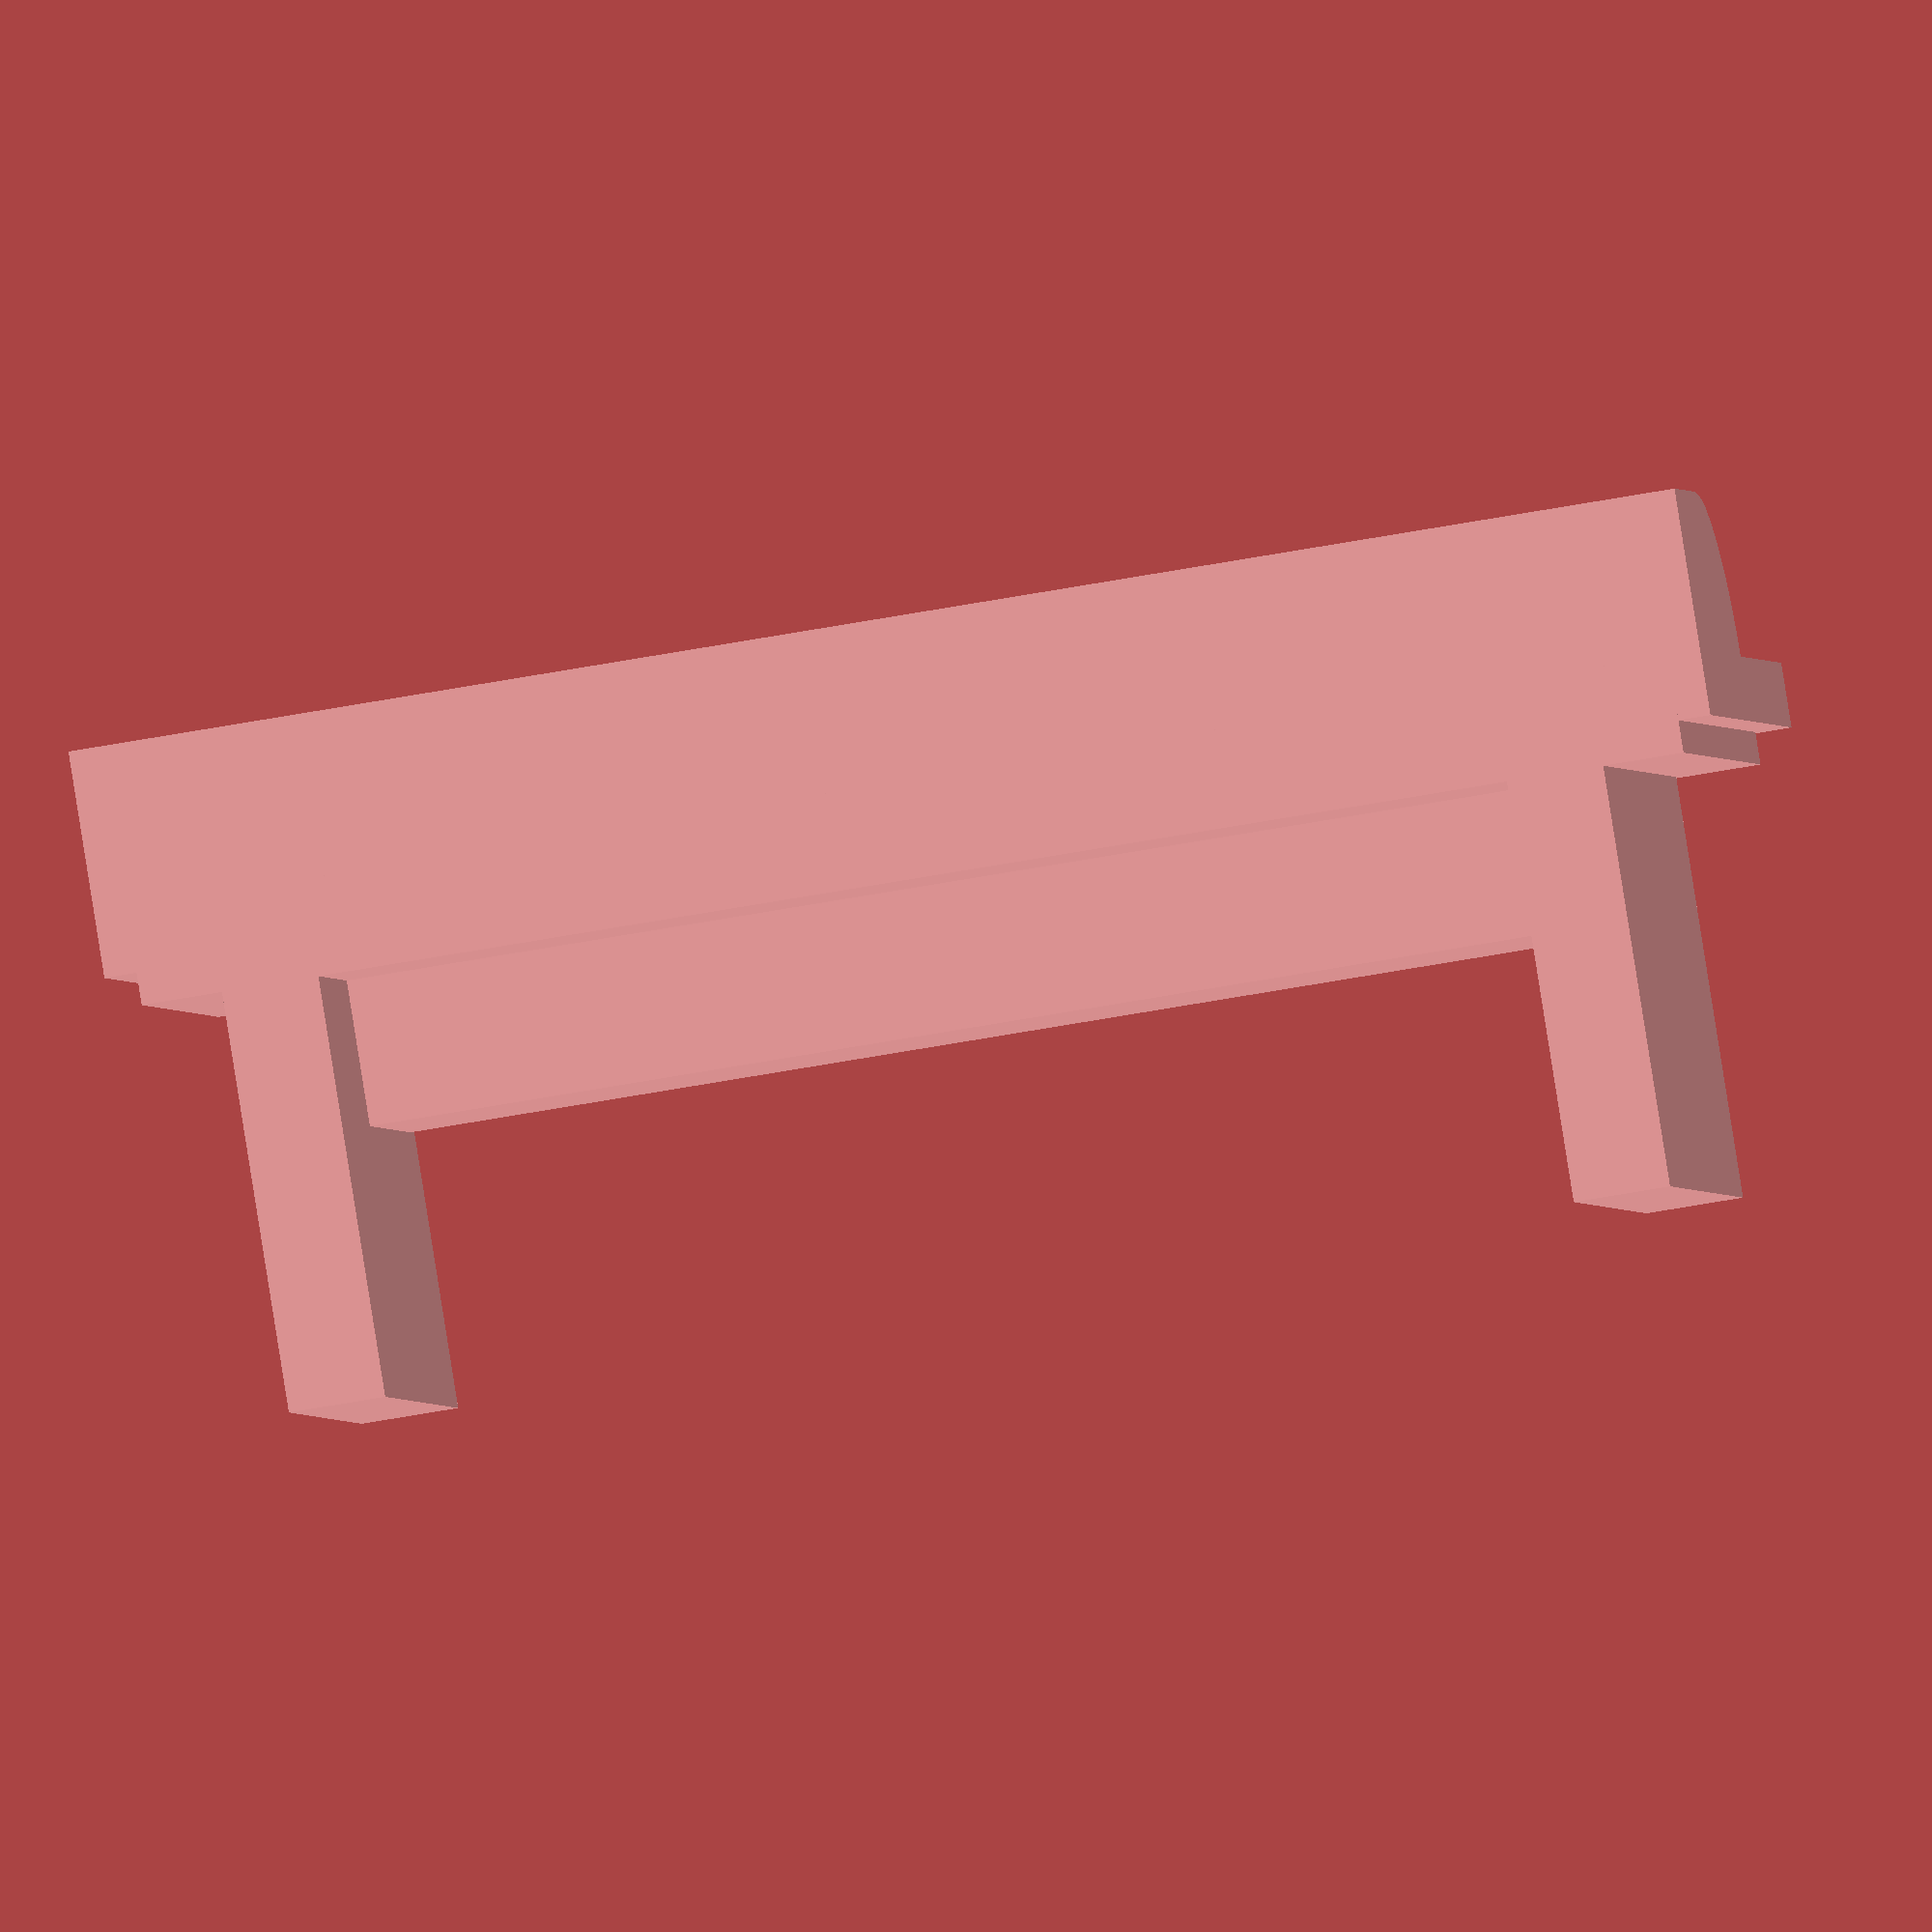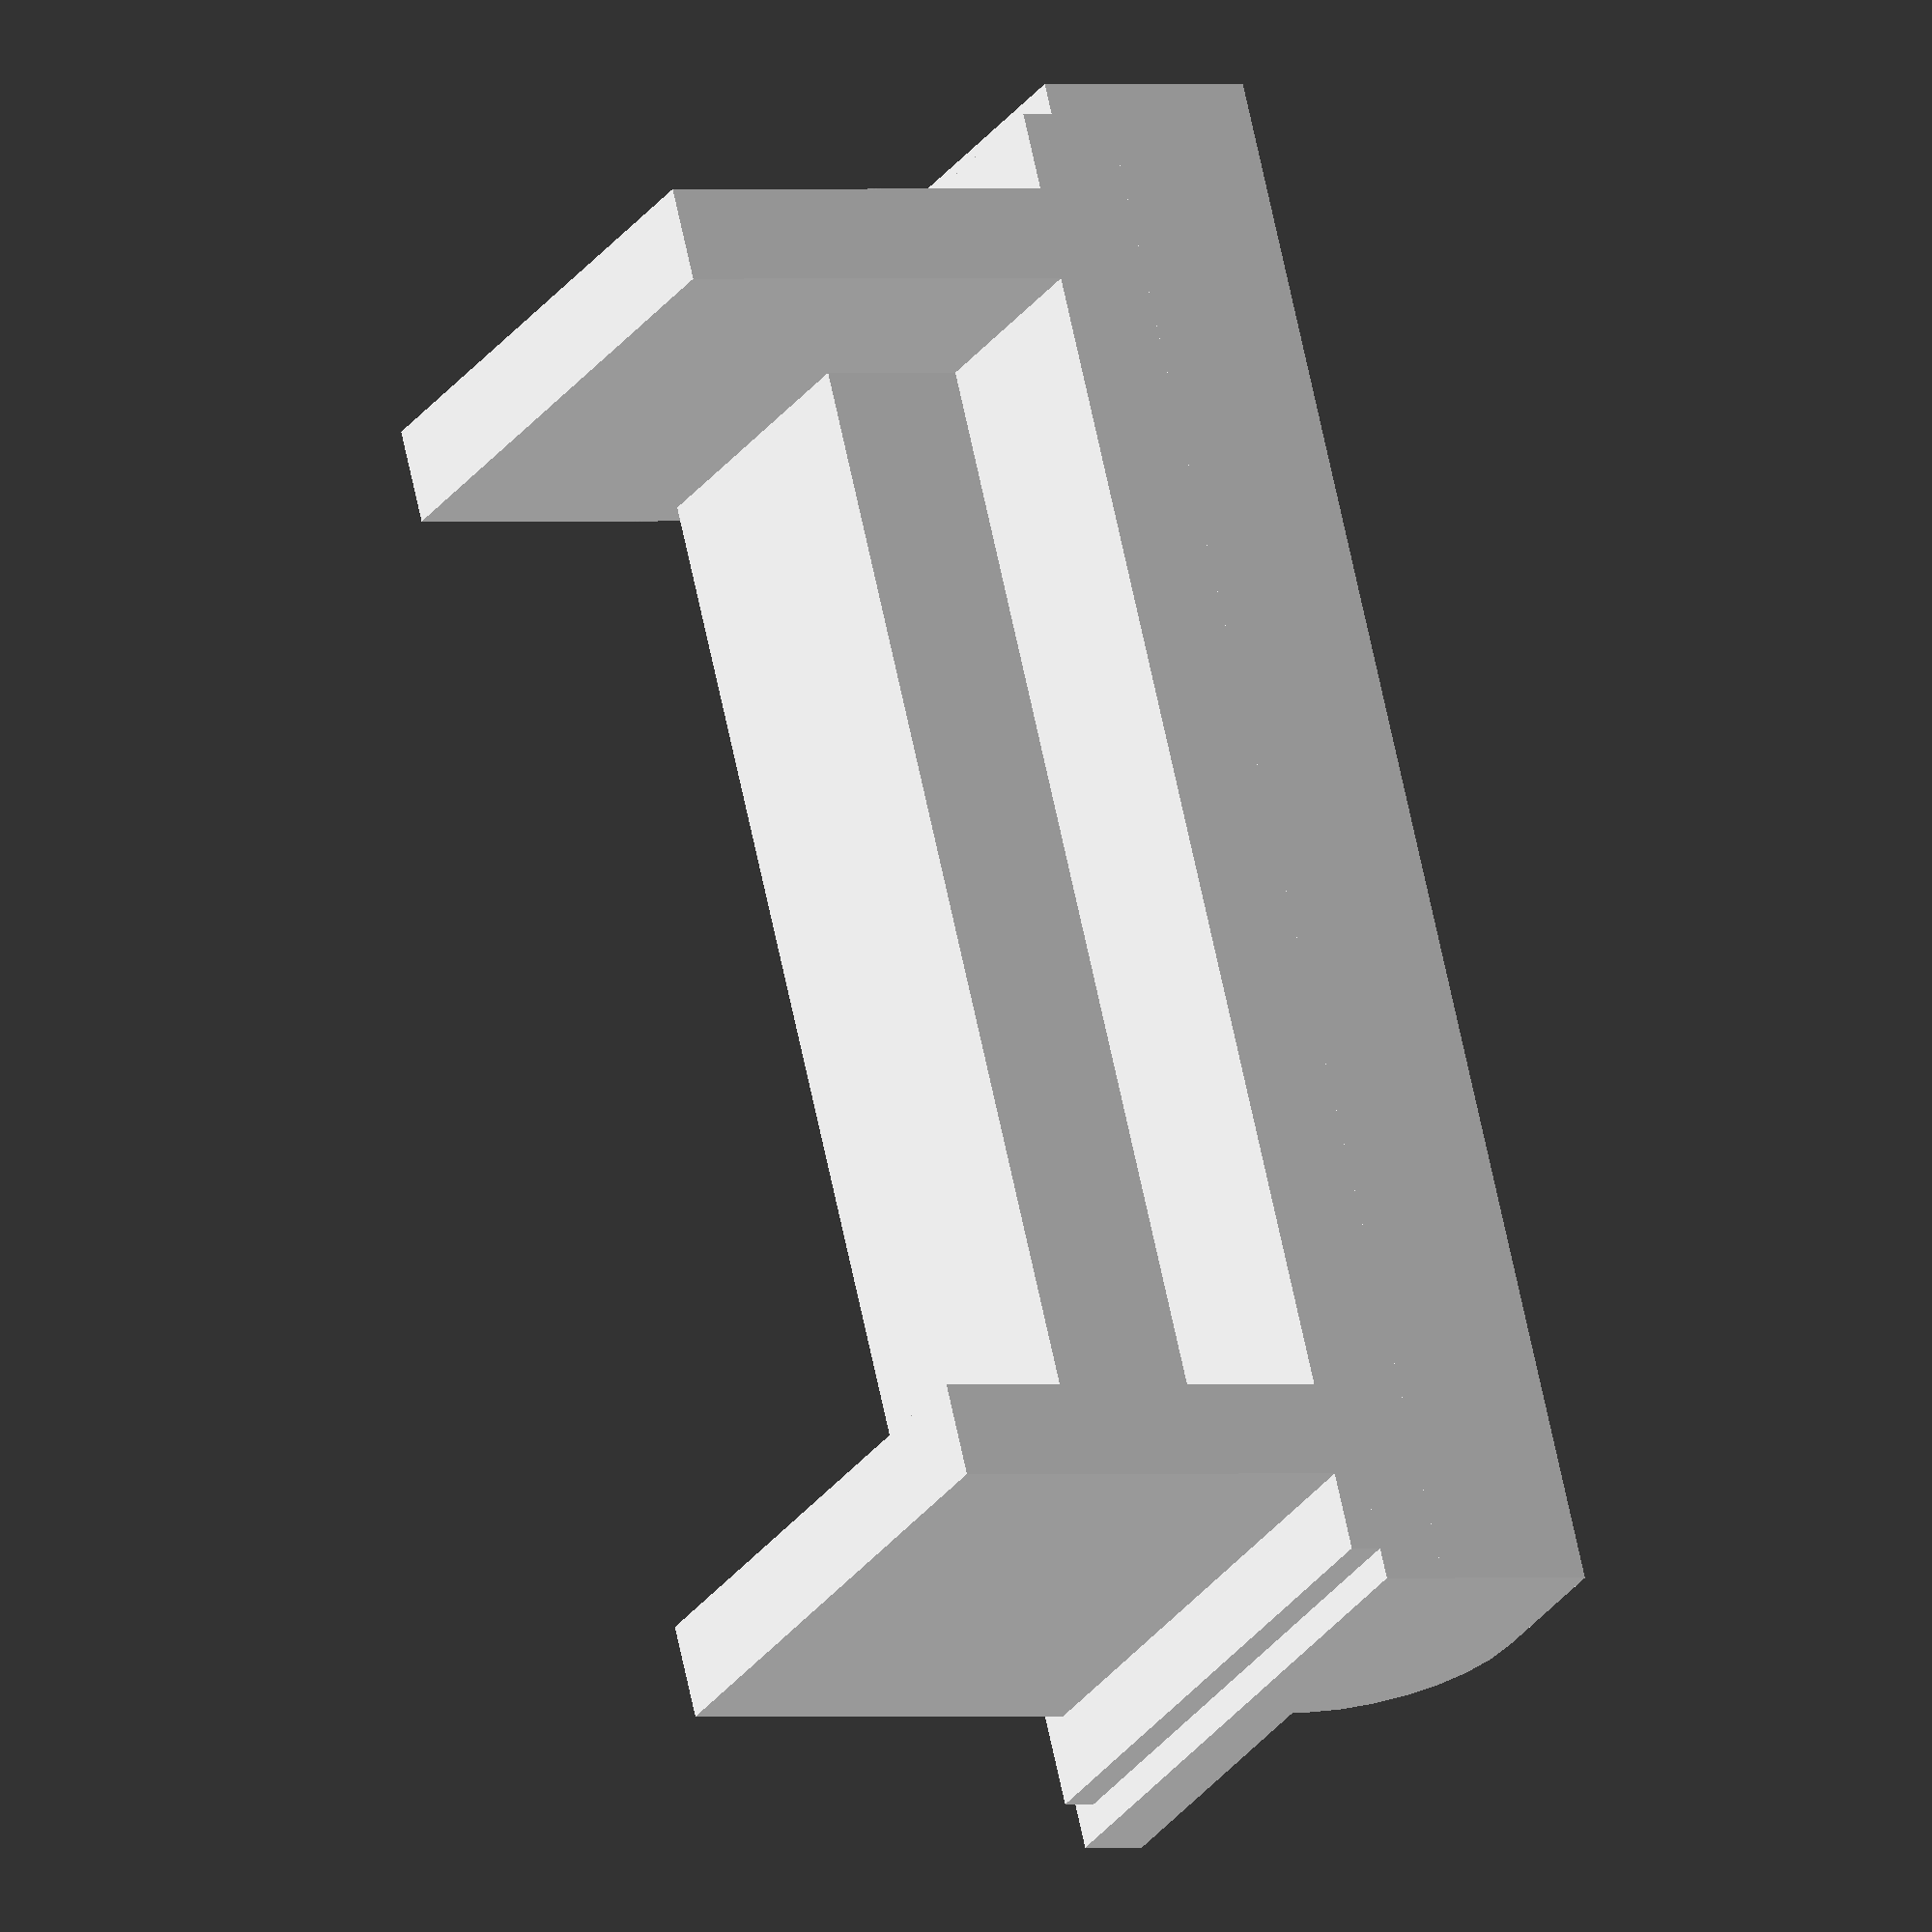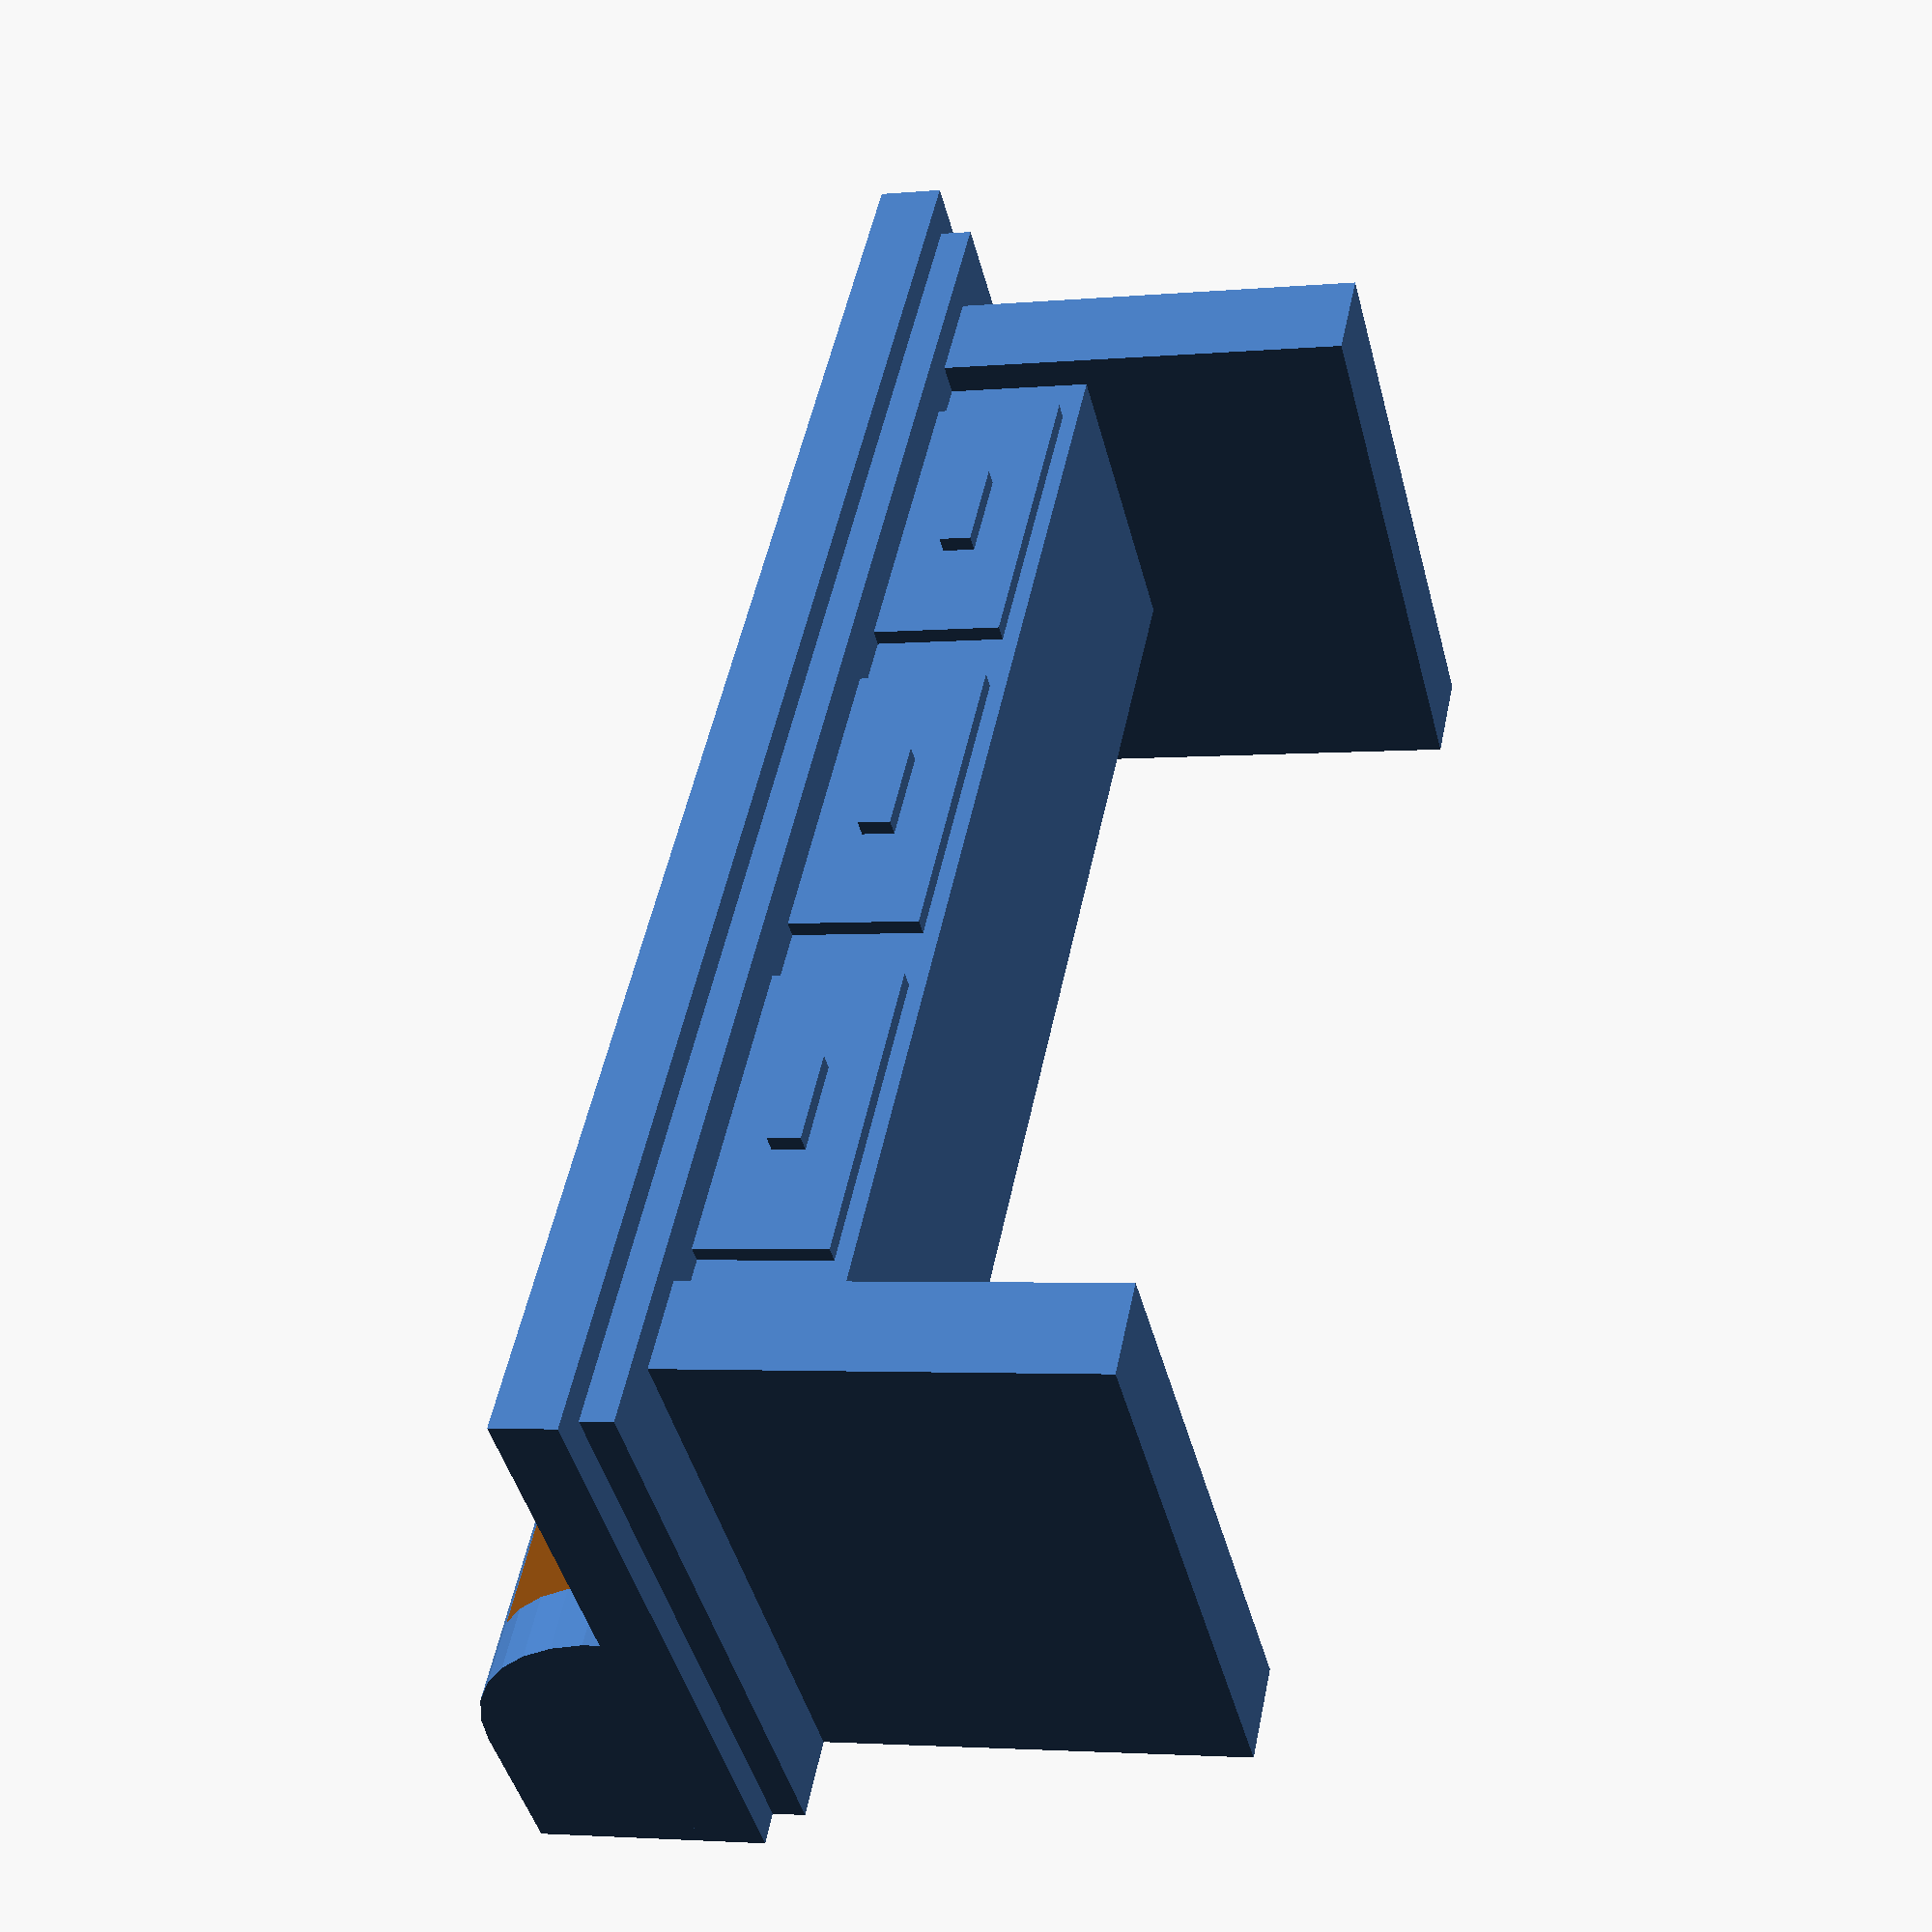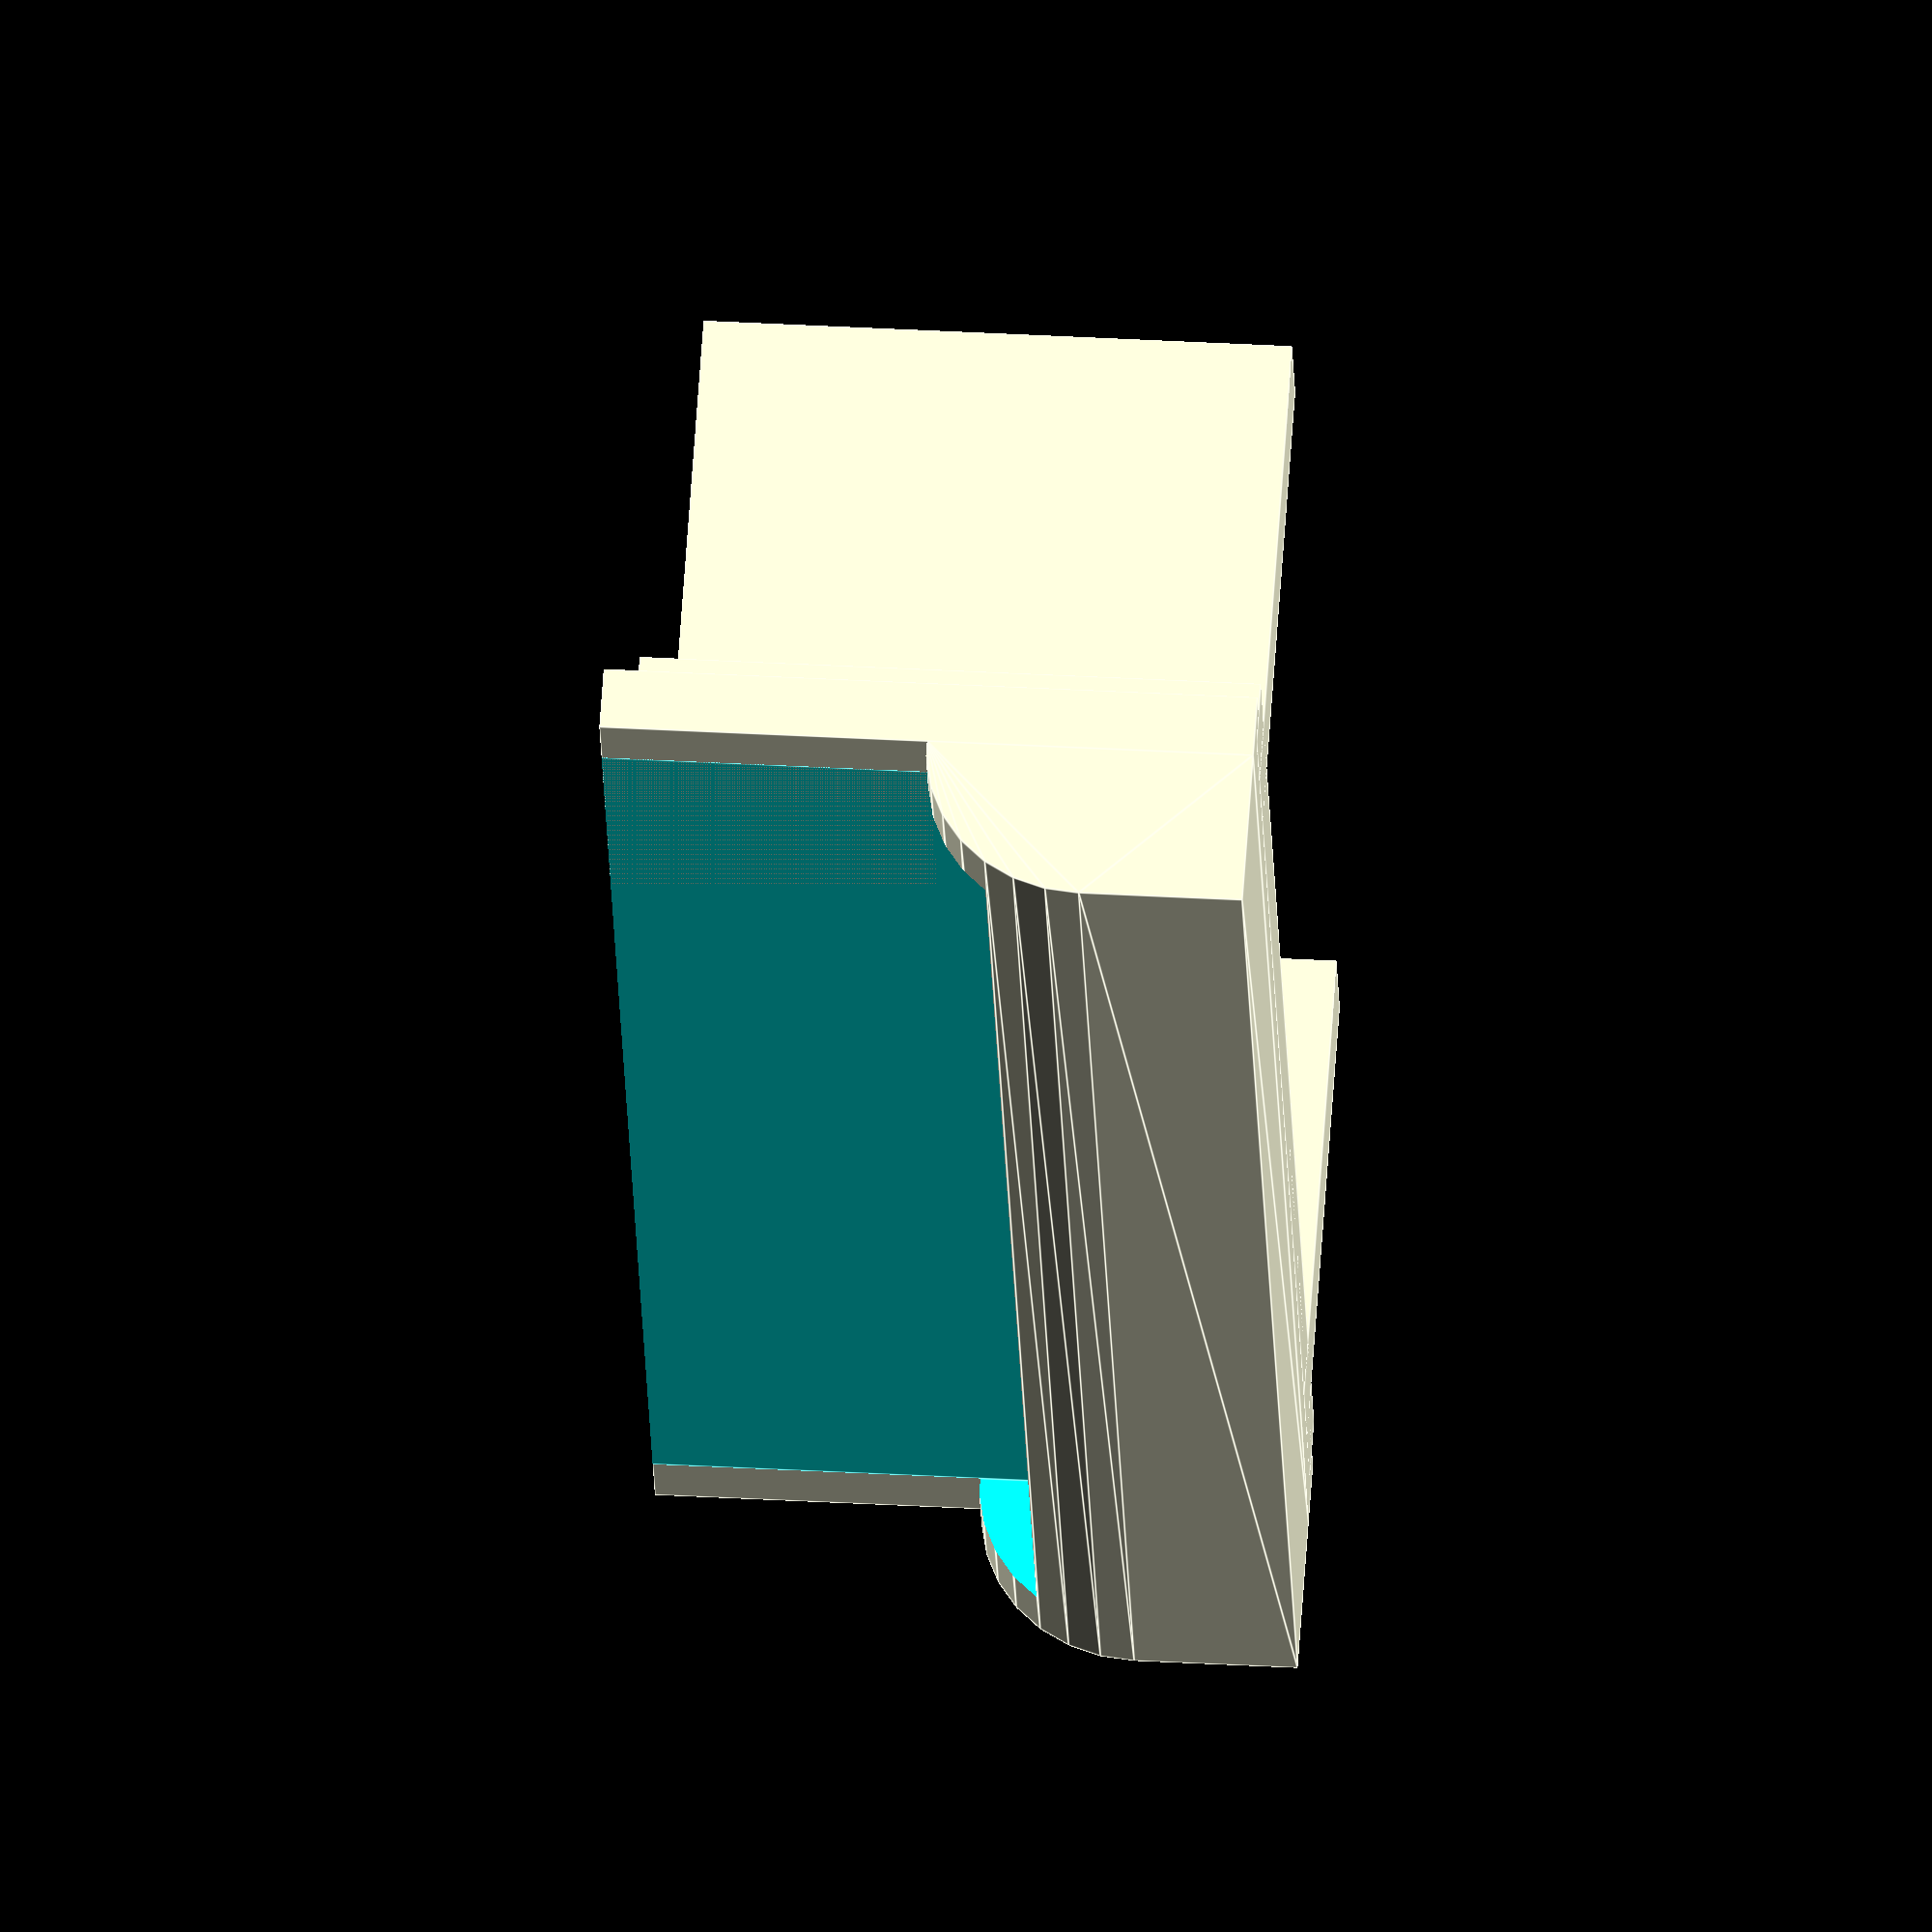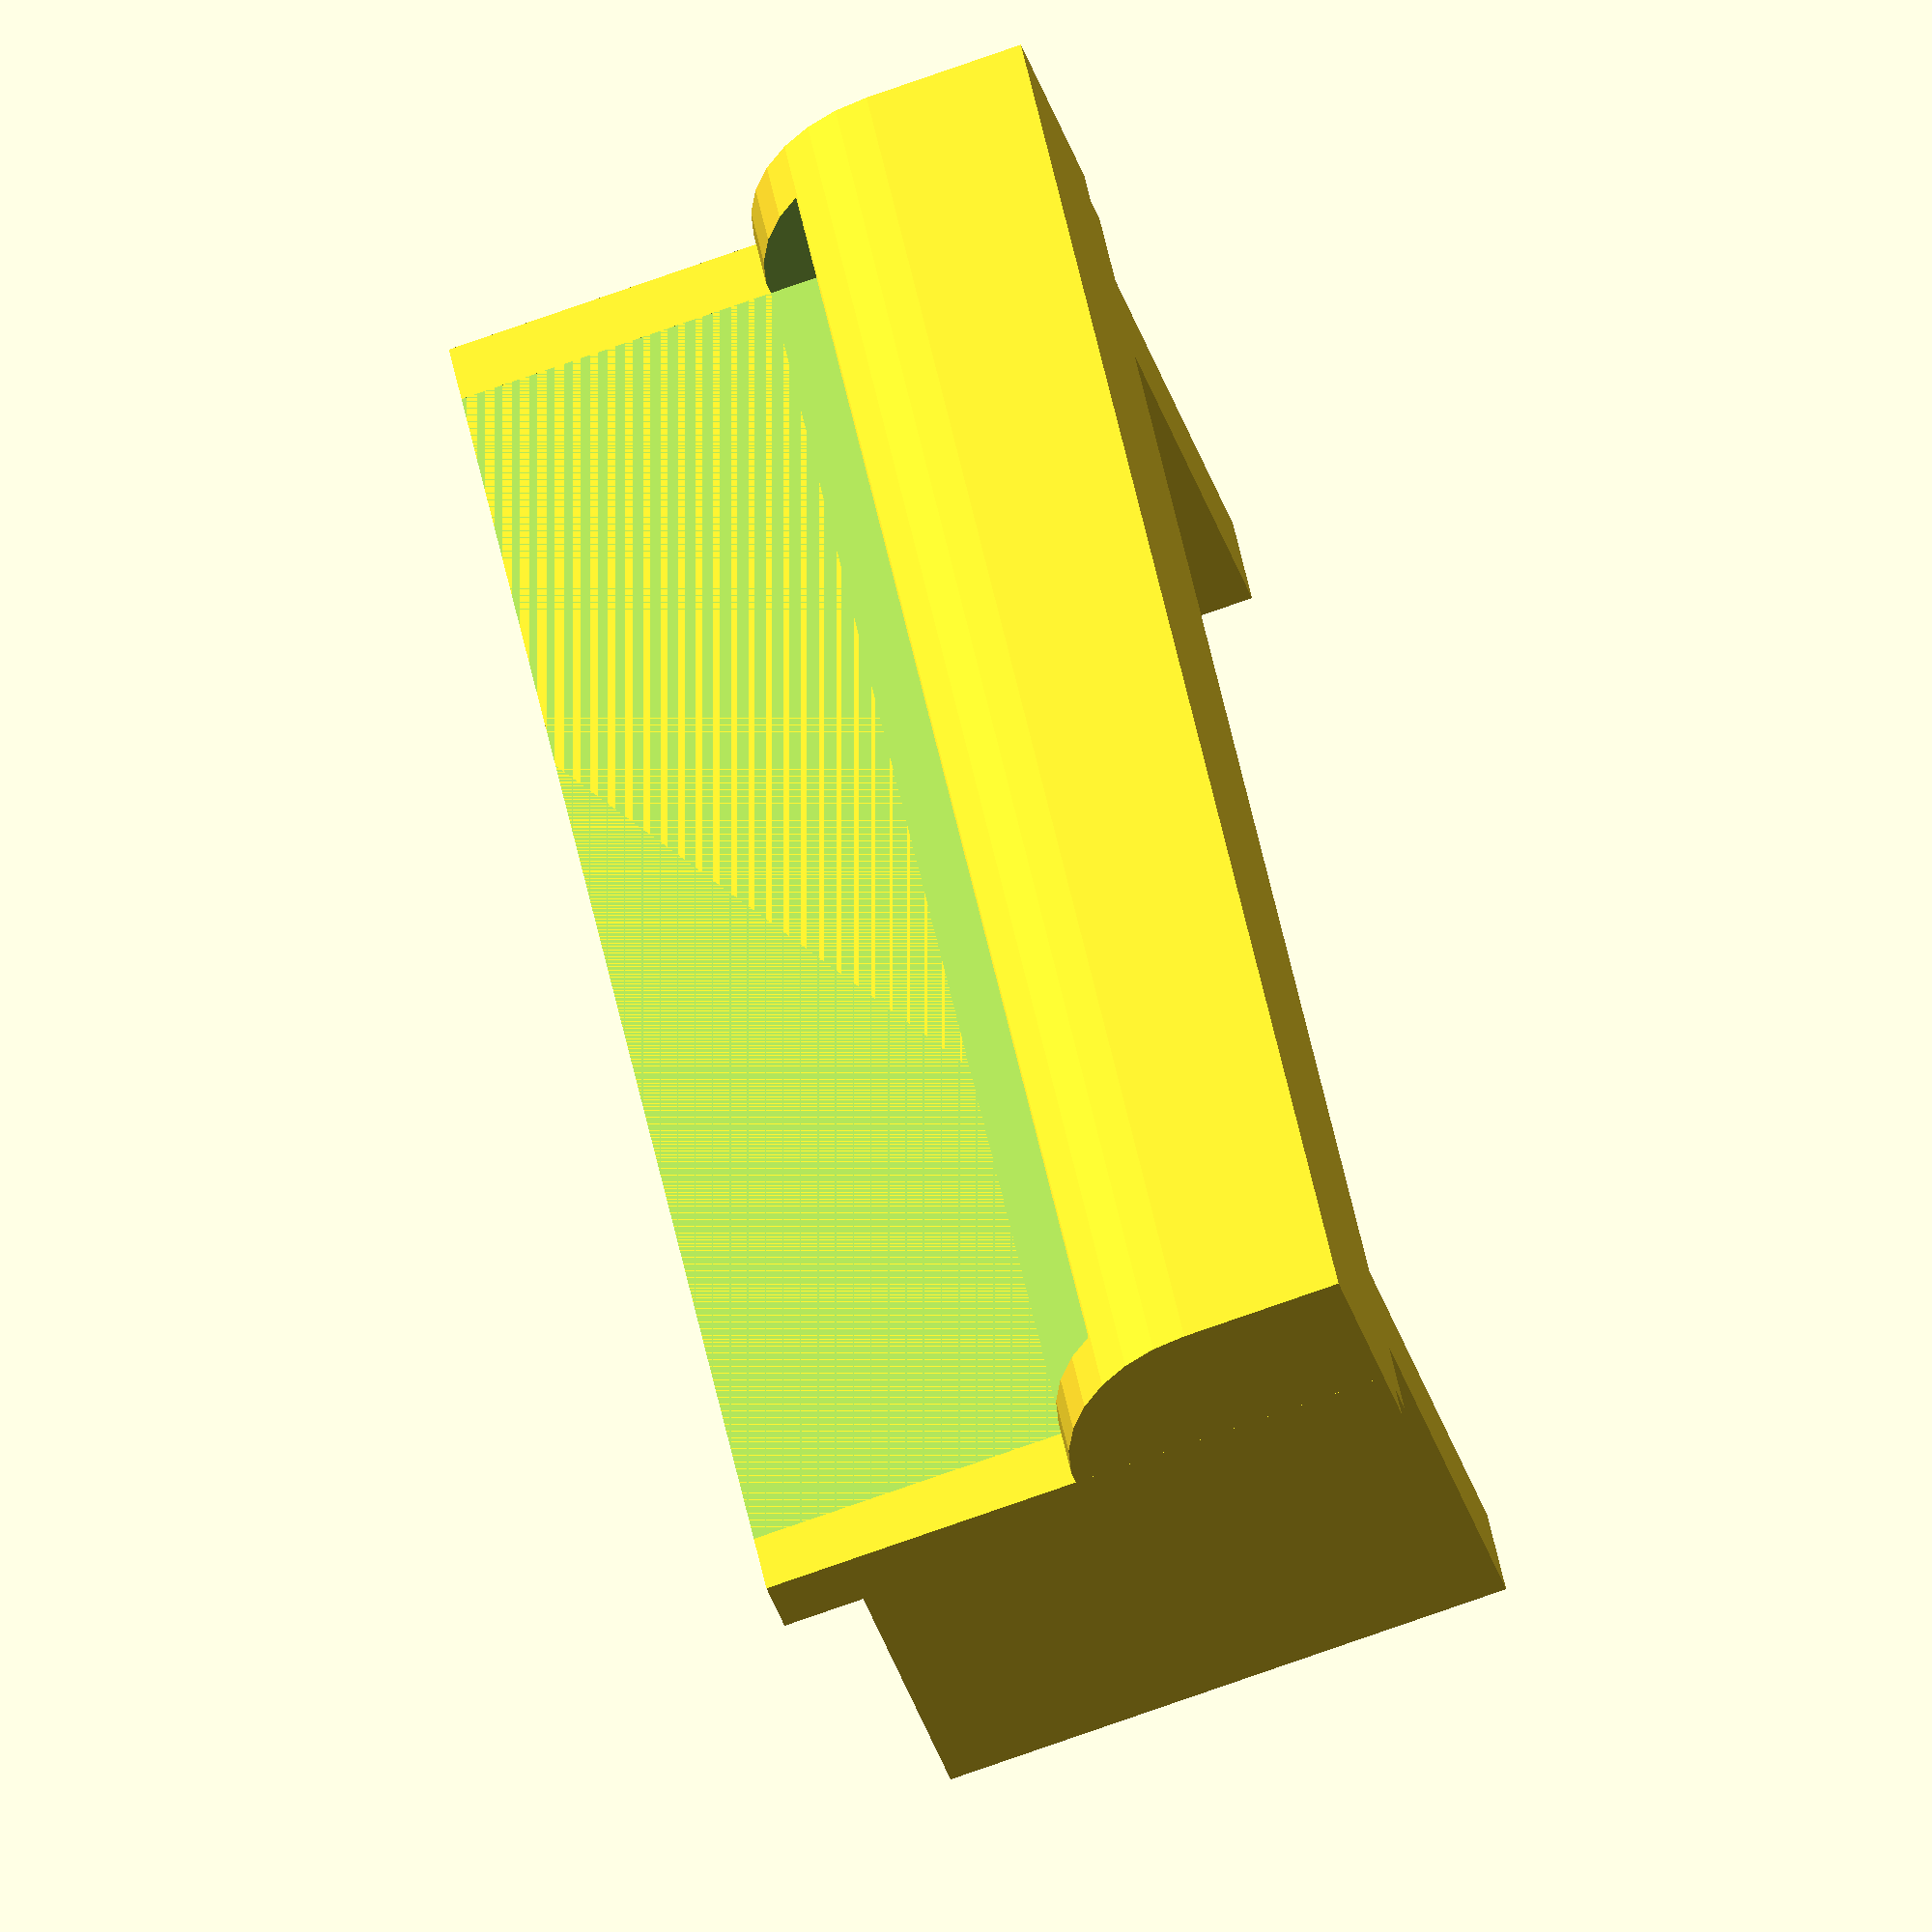
<openscad>
$fs=0.4;

translate([0,10,10]) rotate([90,0,0]) difference() {

union()
{

translate([0,0.0,15]) cube([50,20,2], center=true);
translate([0,-0.5,14]) cube([48,19,2], center=true);

translate([-20,-1,7.5]) cube([3,18,15], center=true);
translate([20,-1,7.5]) cube([3,18,15], center=true);

translate([0,2,11]) cube([40,10,5], center=true);

translate([0,7,11]) cube([10,1,4], center=true);
translate([12,7,11]) cube([10,1,4], center=true);
translate([-12,7,11]) cube([10,1,4], center=true);

translate([0,7,11]) cube([3,2,1], center=true);
translate([12,7,11]) cube([3,2,1], center=true);
translate([-12,7,11]) cube([3,2,1], center=true);

	translate([0,-5,16]) rotate([0,-90,0]) linear_extrude(height=50, center=true) {
		intersection() {
			circle(r=5);
			square([10,10]);
		}
		translate([0,-5]) square([5,5]);
	}
}

	translate([0,5,18]) cube([46,28,4], center=true);
}
</openscad>
<views>
elev=181.1 azim=9.1 roll=352.9 proj=o view=solid
elev=27.6 azim=103.6 roll=152.6 proj=o view=solid
elev=223.3 azim=281.6 roll=166.1 proj=p view=wireframe
elev=324.8 azim=296.9 roll=94.3 proj=o view=edges
elev=73.1 azim=305.1 roll=109.7 proj=o view=solid
</views>
